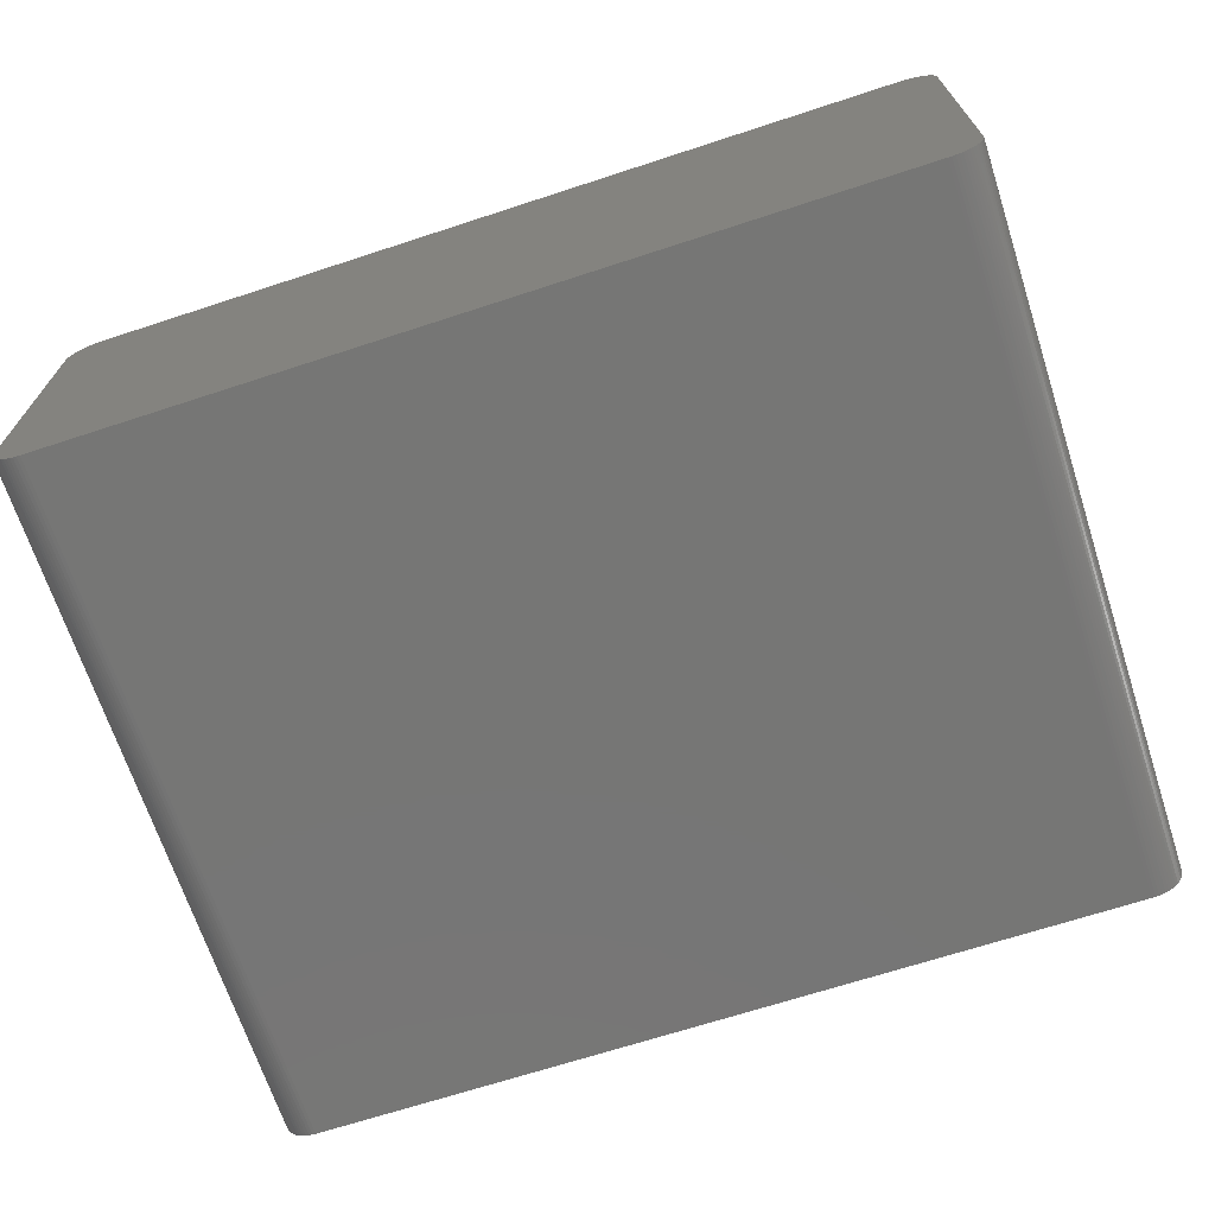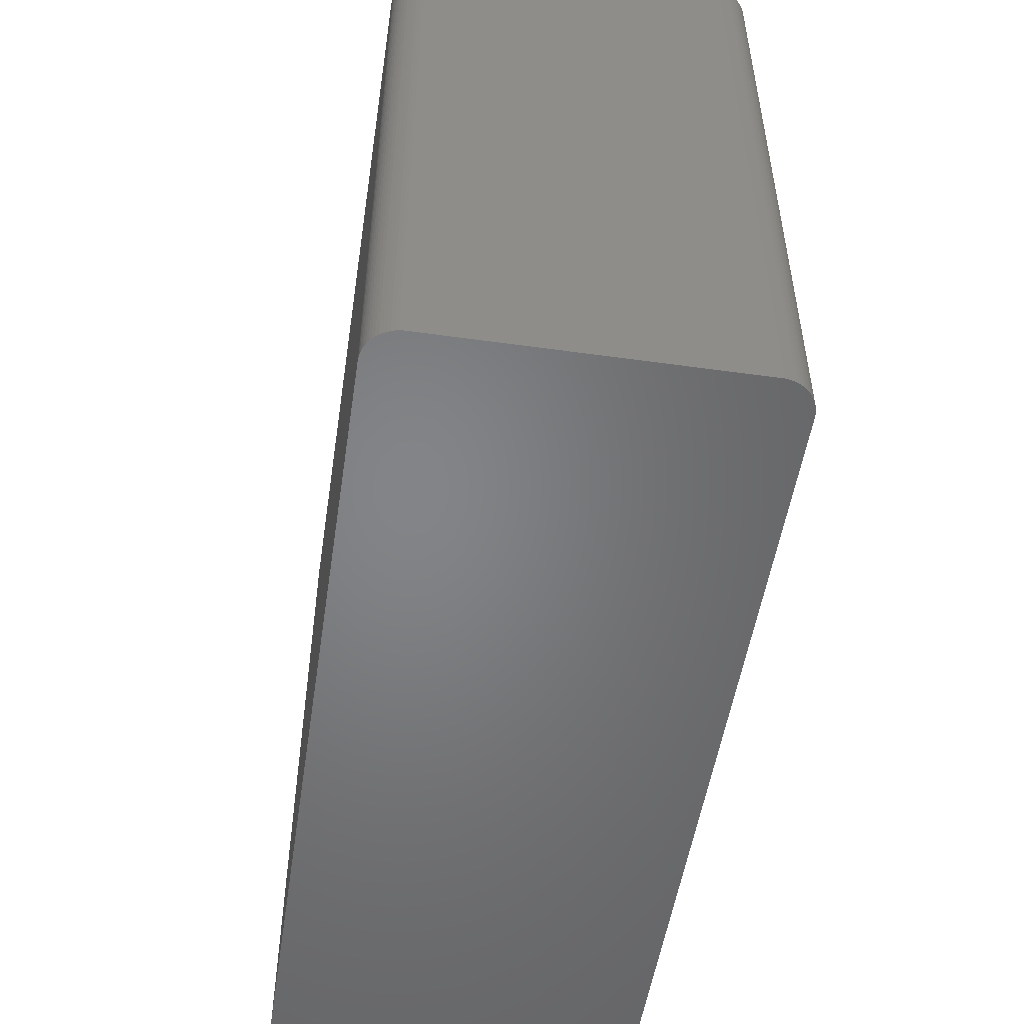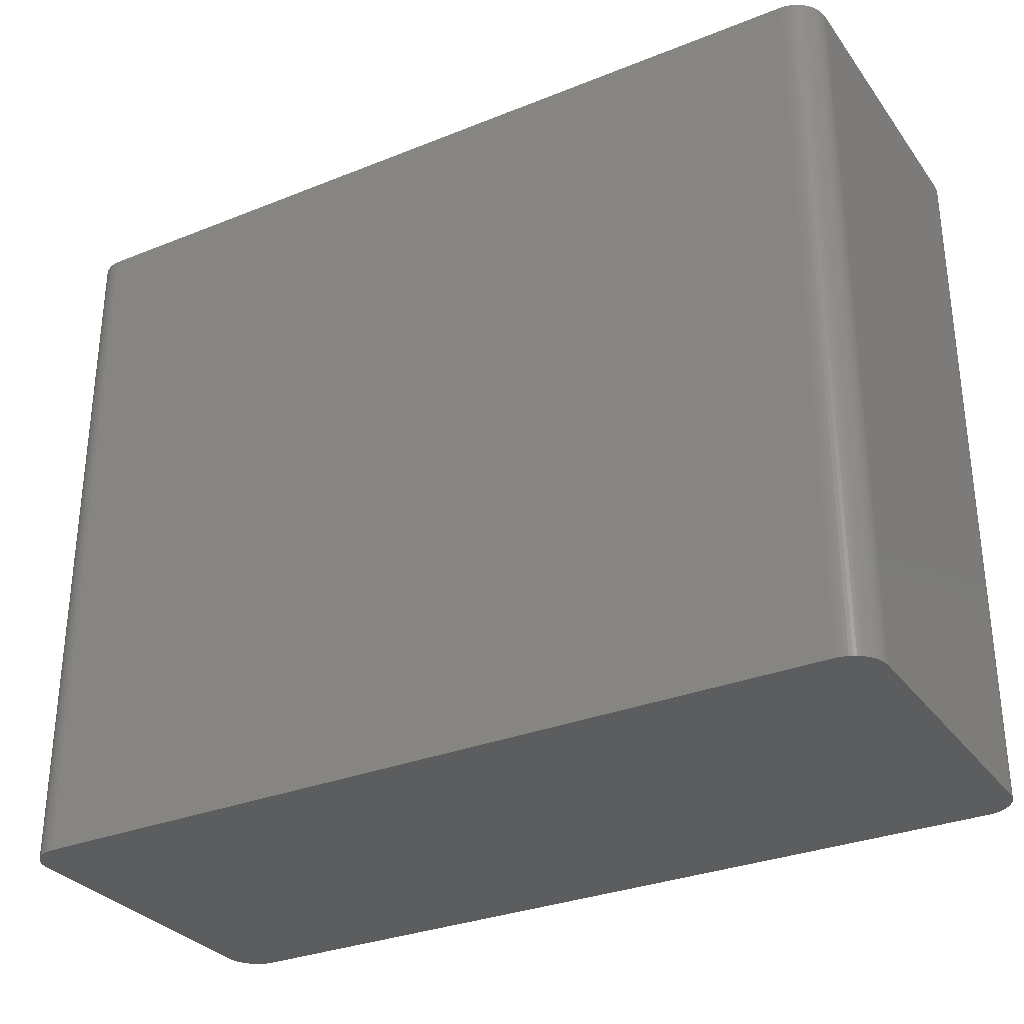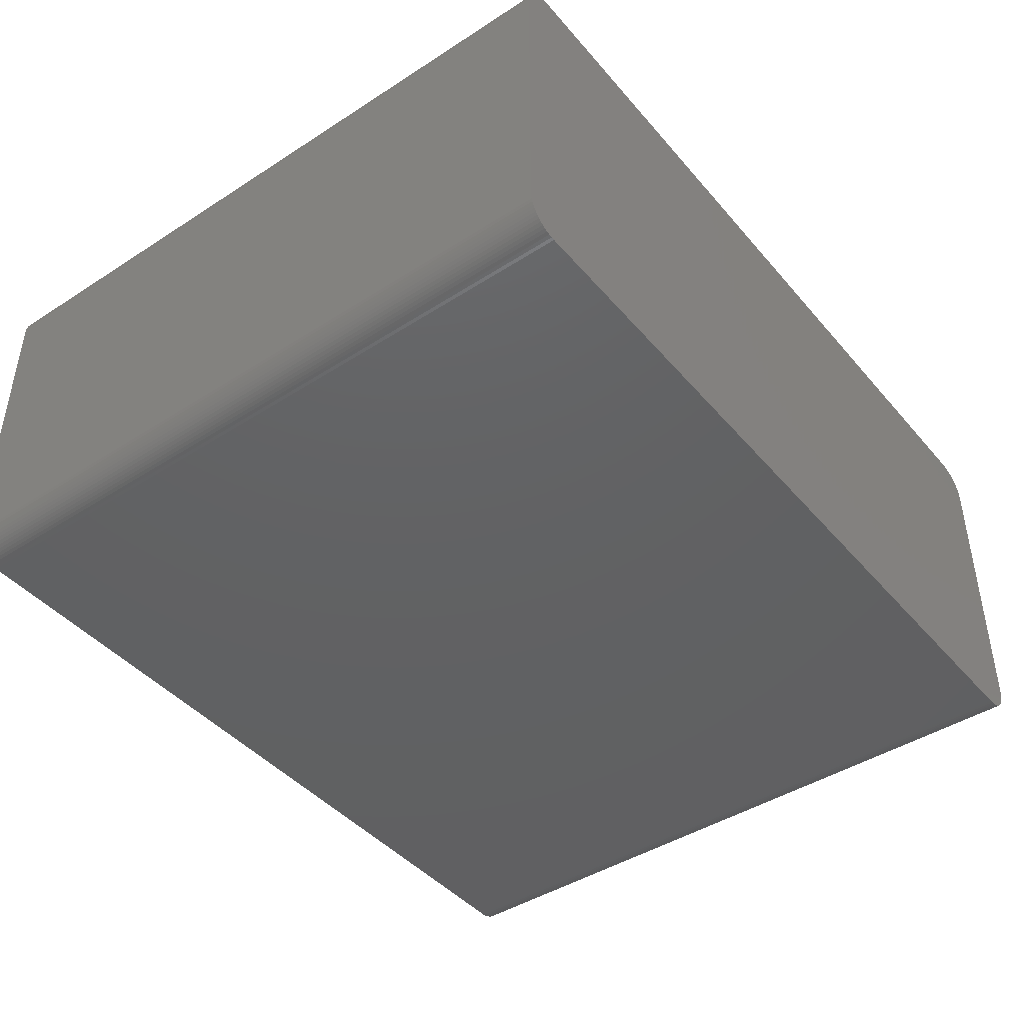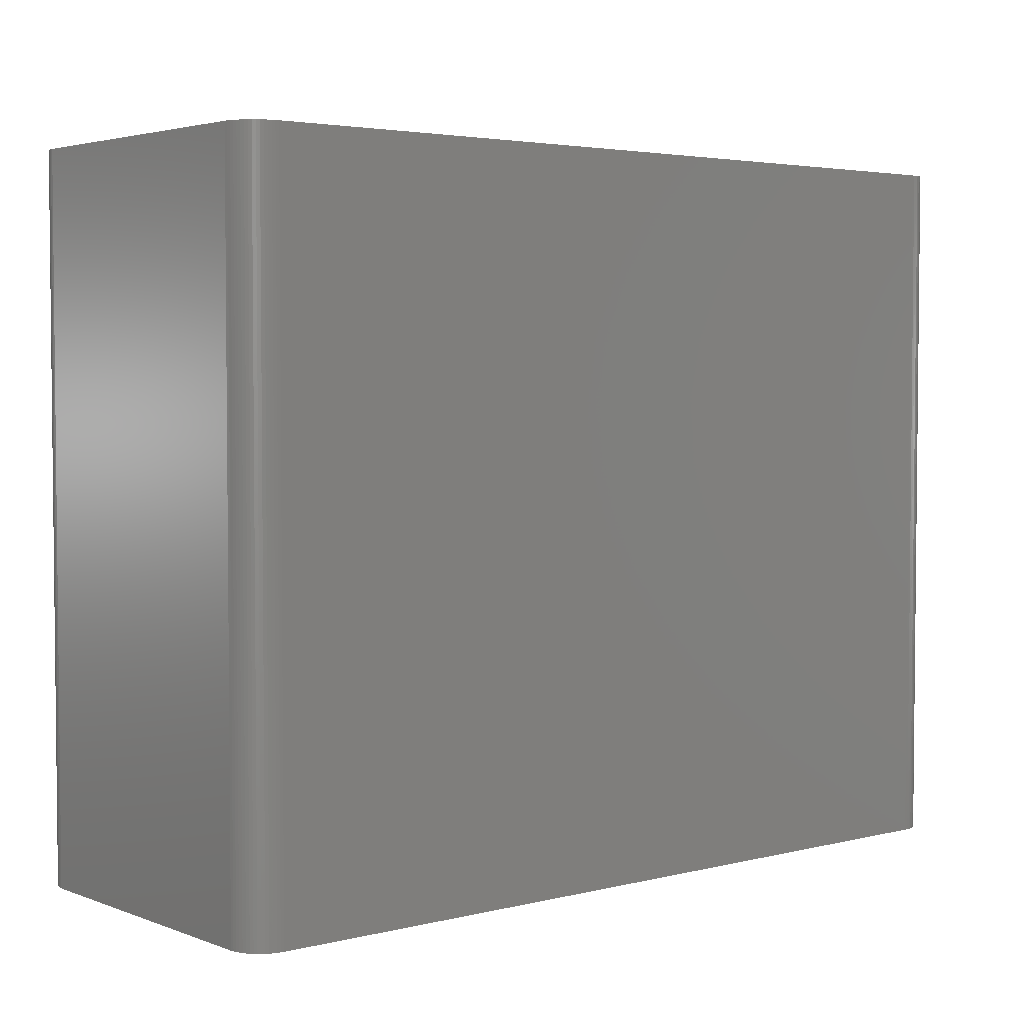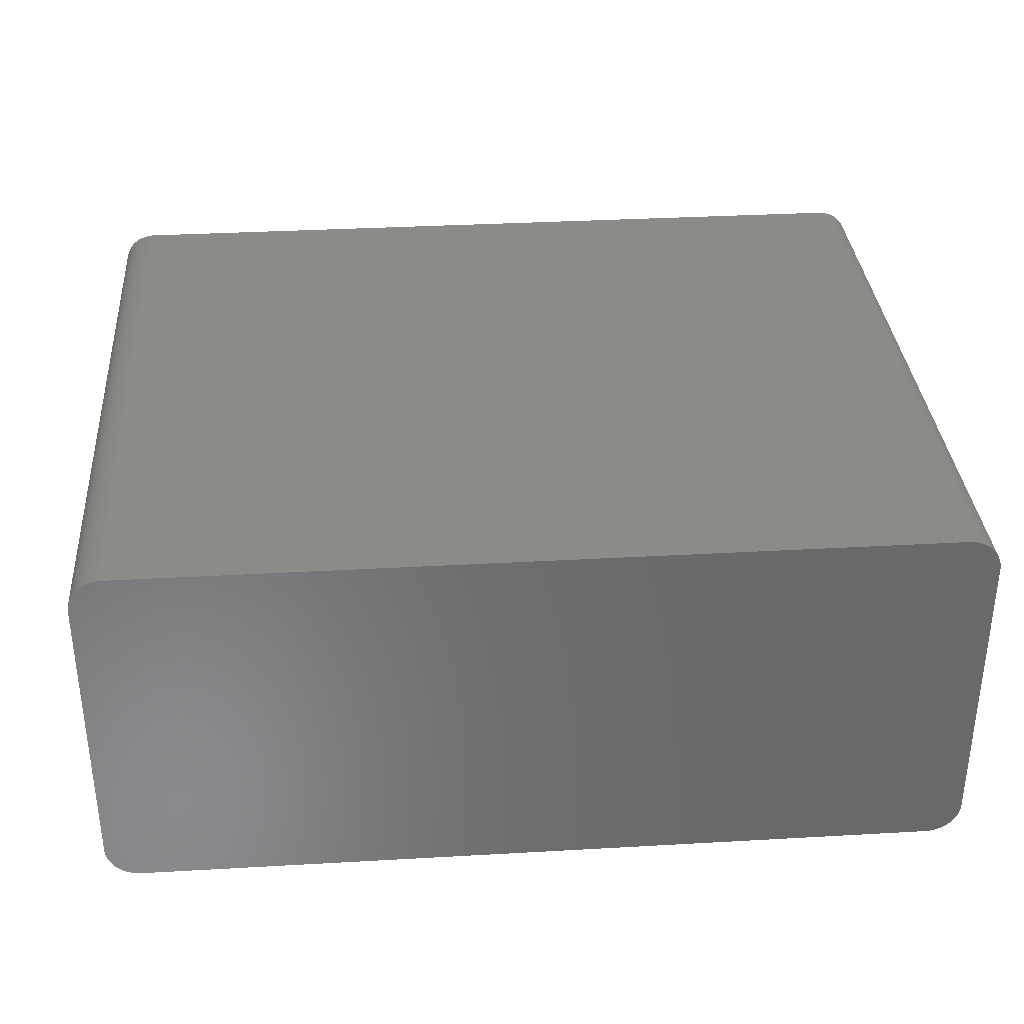
<metadata>
{"format":"stl","ext":"stl","renderer":"f3d","projection":"perspective","resolution":1024,"background":"white","views":[{"elev":-68.5,"azim":18.1,"up":"+Y"},{"elev":-51.9,"azim":-98.6,"up":"+Z"},{"elev":-30.9,"azim":29.9,"up":"+Z"},{"elev":-43.5,"azim":-52.8,"up":"+Y"},{"elev":3.5,"azim":-39.6,"up":"+Z"},{"elev":34.1,"azim":-4.4,"up":"+Y"}]}
</metadata>
<code>
# stl→obj: 168 verts, 332 faces
v 32.72 11.68 26.42
v 32.75 11.43 26.42
v 32.75 11.43 21.34
v -32.74 -11.55 26.42
v 31.15 -13.54 26.42
v 32.77 11.18 21.34
v 32.65 11.92 21.34
v 32.65 11.92 26.42
v 32.17 -12.81 26.42
v 32.57 -12.16 26.42
v 32.75 -11.43 26.42
v 32.77 -11.18 -26.42
v 32.57 -12.16 -26.42
v -30.29 -13.72 -26.42
v -31.91 -13.08 -26.42
v -32.76 -11.3 -26.42
v -31.04 13.58 26.42
v -32.76 11.3 26.42
v 30.67 13.68 26.42
v 30.42 13.71 26.42
v 30.16 13.72 26.42
v 31.81 13.16 21.34
v 31.6 13.31 -26.42
v 31.6 13.31 26.42
v 30.91 -13.62 -21.34
v 31.15 -13.54 21.34
v -31.04 13.58 -26.42
v 32.72 -11.68 -26.42
v 32.75 -11.43 21.34
v -32.76 -11.3 26.42
v 32.77 11.18 -26.42
v -32.76 11.3 -26.42
v 32.46 12.39 21.34
v 32.32 12.61 -26.42
v 32.32 12.61 21.34
v 30.42 13.71 -26.42
v -30.79 13.65 26.42
v 32.57 12.16 21.34
v 32.46 12.39 26.42
v 32.77 -11.18 26.42
v 30.16 -13.72 26.42
v 30.67 -13.68 26.42
v 30.67 -13.68 -26.42
v 30.16 -13.72 -26.42
v 32 -12.99 26.42
v 32.17 -12.81 21.34
v 32.77 11.18 26.42
v 30.42 -13.71 -21.34
v 30.16 -13.72 21.34
v -30.29 -13.72 26.42
v -32.74 -11.55 -26.42
v -32.25 12.71 26.42
v -32.61 12.04 26.42
v 31.15 13.54 21.34
v 31.15 13.54 26.42
v 31.38 13.44 21.34
v -30.79 13.65 -21.34
v -30.79 13.65 -26.42
v -30.54 13.7 -21.34
v -30.29 13.72 26.42
v 30.16 13.72 21.34
v 32 -12.99 -26.42
v 31.81 -13.16 -26.42
v -32.61 12.04 -26.42
v -32.09 12.9 -26.42
v -32.25 12.71 -26.42
v -30.54 -13.7 -26.42
v -32.69 -11.8 -26.42
v -32.69 -11.8 26.42
v -31.71 13.24 26.42
v -31.5 13.38 21.34
v -31.71 13.24 21.34
v -31.91 13.08 -26.42
v 30.67 13.68 21.34
v 32.17 12.81 21.34
v 32.17 12.81 26.42
v 32 12.99 26.42
v 31.38 13.44 -21.34
v 30.91 13.62 26.42
v 30.91 13.62 -21.34
v -30.54 13.7 26.42
v -30.29 13.72 -21.34
v 32.65 11.92 -26.42
v 32.72 11.68 -26.42
v 32.46 12.39 -26.42
v 32.46 -12.39 21.34
v 31.81 -13.16 26.42
v 30.42 -13.71 26.42
v -32.39 12.5 -26.42
v -32.51 -12.28 -26.42
v -32.61 -12.04 -26.42
v -32.61 -12.04 26.42
v -31.04 -13.58 -26.42
v -31.5 -13.38 -26.42
v -31.91 -13.08 26.42
v -31.04 -13.58 26.42
v -32.09 12.9 26.42
v -31.5 13.38 26.42
v -31.27 13.49 21.34
v -31.5 13.38 -26.42
v 31.81 13.16 26.42
v 31.15 13.54 -26.42
v 30.91 13.62 -26.42
v -30.29 13.72 -26.42
v 32.75 11.43 -26.42
v 32 12.99 21.34
v 32.57 12.16 26.42
v 32.75 -11.43 -26.42
v 32.72 -11.68 26.42
v 32.65 -11.92 -21.34
v 30.91 -13.62 -26.42
v 31.15 -13.54 -26.42
v 31.6 -13.31 -26.42
v 31.38 -13.44 26.42
v -32.69 11.8 -26.42
v -32.69 11.8 26.42
v -32.09 -12.9 21.34
v -31.27 -13.49 -26.42
v -30.79 -13.65 -26.42
v -32.09 -12.9 26.42
v -32.25 -12.71 -26.42
v -32.39 -12.5 26.42
v -31.5 -13.38 -21.34
v -31.5 -13.38 26.42
v -31.71 -13.24 -21.34
v -31.71 -13.24 -26.42
v -30.79 -13.65 26.42
v -31.27 13.49 26.42
v 32.32 12.61 26.42
v 30.16 13.72 -26.42
v 32.72 11.68 21.34
v 30.91 -13.62 26.42
v 30.42 -13.71 -26.42
v 32.32 -12.61 21.34
v 32.32 -12.61 26.42
v 32.46 -12.39 -26.42
v 32.32 -12.61 -26.42
v 32.65 -11.92 -26.42
v 32.65 -11.92 26.42
v -32.74 11.55 -26.42
v -32.51 12.28 26.42
v -32.39 12.5 26.42
v -32.74 11.55 26.42
v -31.91 13.08 26.42
v -31.71 13.24 -26.42
v -32.51 -12.28 26.42
v -32.39 -12.5 -26.42
v -31.27 -13.49 -21.34
v -31.27 -13.49 26.42
v -31.71 -13.24 26.42
v -30.54 -13.7 26.42
v 31.38 13.44 26.42
v -30.54 13.7 -26.42
v 30.67 13.68 -21.34
v 32.46 -12.39 26.42
v -32.51 12.28 -26.42
v -31.27 13.49 -26.42
v -32.09 -12.9 -26.42
v 32 12.99 -26.42
v 32.17 12.81 -26.42
v 31.38 13.44 -26.42
v 32.17 -12.81 -26.42
v 31.6 -13.31 26.42
v -32.25 -12.71 26.42
v 31.81 13.16 -26.42
v 30.67 13.68 -26.42
v 31.38 -13.44 -26.42
v 32.57 12.16 -26.42
f 1 2 3
f 4 5 2
f 2 1 4
f 2 6 3
f 7 8 1
f 9 10 11
f 12 13 14
f 14 15 16
f 17 18 4
f 1 17 4
f 19 20 21
f 22 23 24
f 5 25 26
f 27 12 14
f 11 28 29
f 5 11 2
f 18 30 4
f 6 31 3
f 18 32 16
f 16 32 27
f 33 34 35
f 36 23 31
f 17 37 27
f 38 33 39
f 12 40 11
f 41 42 5
f 43 44 14
f 9 45 46
f 29 12 11
f 11 47 2
f 42 48 43
f 49 50 14
f 14 16 27
f 16 51 4
f 17 52 18
f 52 53 18
f 54 55 56
f 57 58 27
f 59 58 57
f 39 33 35
f 19 60 17
f 1 19 17
f 60 21 61
f 37 57 27
f 27 31 12
f 12 31 6
f 13 62 63
f 5 9 11
f 6 47 12
f 2 47 6
f 50 41 5
f 4 50 5
f 16 30 18
f 4 30 16
f 32 64 27
f 65 66 52
f 50 67 14
f 68 69 4
f 70 71 72
f 72 73 70
f 74 36 20
f 75 76 35
f 77 24 19
f 1 77 19
f 24 78 56
f 79 80 74
f 60 37 17
f 59 81 60
f 19 21 60
f 21 20 61
f 61 82 60
f 20 36 61
f 83 84 31
f 34 85 31
f 10 86 13
f 87 45 9
f 5 87 9
f 48 88 41
f 47 40 12
f 11 40 47
f 49 41 50
f 13 43 14
f 64 65 27
f 64 89 65
f 15 90 16
f 68 91 92
f 93 94 15
f 14 93 15
f 95 96 50
f 4 95 50
f 70 97 52
f 17 70 52
f 98 99 71
f 71 100 72
f 77 76 75
f 1 39 77
f 24 101 22
f 36 102 23
f 7 83 38
f 19 79 74
f 74 20 19
f 102 103 80
f 82 59 60
f 82 104 59
f 24 23 78
f 27 36 31
f 31 105 3
f 77 106 22
f 75 106 77
f 38 107 7
f 87 63 45
f 45 62 46
f 12 28 13
f 28 108 29
f 10 109 11
f 13 110 10
f 25 111 112
f 63 113 43
f 5 114 87
f 26 114 5
f 32 115 64
f 115 116 53
f 115 53 64
f 53 116 18
f 65 73 27
f 97 73 65
f 90 68 16
f 95 117 15
f 93 118 94
f 14 119 93
f 117 120 121
f 4 122 95
f 123 124 125
f 94 126 15
f 119 96 93
f 96 127 50
f 70 98 71
f 17 98 70
f 99 128 17
f 27 99 17
f 39 107 38
f 1 107 39
f 39 76 77
f 76 129 35
f 77 101 24
f 22 101 77
f 24 79 19
f 79 55 54
f 59 57 37
f 61 104 82
f 37 81 59
f 60 81 37
f 36 130 61
f 27 104 36
f 54 80 79
f 56 78 54
f 1 131 7
f 3 131 1
f 25 112 26
f 87 113 63
f 25 42 43
f 42 132 5
f 49 48 41
f 43 133 44
f 12 108 28
f 29 108 12
f 134 135 9
f 13 136 137
f 28 138 13
f 10 139 109
f 32 140 115
f 18 140 32
f 53 141 64
f 52 142 53
f 140 116 115
f 116 143 18
f 70 144 97
f 52 97 65
f 73 100 27
f 100 145 72
f 68 51 16
f 4 51 68
f 119 127 96
f 14 67 119
f 90 146 92
f 4 92 122
f 122 147 121
f 15 121 90
f 148 149 124
f 123 125 94
f 96 148 93
f 15 125 95
f 95 124 96
f 124 150 125
f 123 148 124
f 94 148 123
f 67 127 119
f 127 151 50
f 98 128 99
f 17 128 98
f 107 8 7
f 1 8 107
f 39 129 76
f 35 129 39
f 24 55 79
f 55 152 56
f 59 153 58
f 27 58 104
f 104 130 36
f 61 130 104
f 23 34 31
f 131 83 7
f 54 102 80
f 80 154 74
f 13 63 43
f 63 62 45
f 25 132 42
f 5 132 25
f 49 44 48
f 14 44 49
f 42 88 48
f 41 88 42
f 86 155 134
f 46 134 9
f 10 155 86
f 9 155 10
f 28 109 110
f 11 109 28
f 110 138 28
f 13 138 110
f 142 141 53
f 52 89 142
f 89 141 142
f 141 156 64
f 140 143 116
f 18 143 140
f 73 144 70
f 97 144 73
f 99 100 71
f 100 157 27
f 92 69 68
f 4 69 92
f 90 91 68
f 92 91 90
f 122 146 90
f 92 146 122
f 95 120 117
f 117 158 15
f 90 147 122
f 121 147 90
f 125 126 94
f 15 126 125
f 95 150 124
f 125 150 95
f 148 118 93
f 94 118 148
f 96 149 148
f 124 149 96
f 67 151 127
f 50 151 67
f 24 152 55
f 56 152 24
f 104 153 59
f 58 153 104
f 106 159 22
f 35 34 75
f 75 159 106
f 34 160 75
f 78 102 54
f 102 161 23
f 36 103 102
f 74 154 36
f 46 162 137
f 13 137 62
f 114 163 87
f 113 112 43
f 48 133 43
f 44 133 48
f 155 135 134
f 9 135 155
f 110 139 10
f 109 139 110
f 89 66 65
f 52 66 89
f 89 156 141
f 64 156 89
f 73 145 100
f 72 145 73
f 99 157 100
f 27 157 99
f 122 120 95
f 120 164 121
f 121 158 117
f 15 158 121
f 33 85 34
f 38 85 33
f 23 159 34
f 159 165 22
f 78 161 102
f 23 161 78
f 36 166 103
f 80 103 154
f 134 137 86
f 46 137 134
f 113 167 112
f 26 112 114
f 113 163 114
f 87 163 113
f 122 164 120
f 121 164 122
f 85 83 31
f 85 168 83
f 159 160 34
f 75 160 159
f 23 165 159
f 22 165 23
f 154 166 36
f 103 166 154
f 62 162 46
f 137 162 62
f 86 136 13
f 137 136 86
f 43 111 25
f 112 111 43
f 114 167 113
f 112 167 114
f 131 84 83
f 3 84 131
f 38 168 85
f 83 168 38
f 84 105 31
f 3 105 84

</code>
